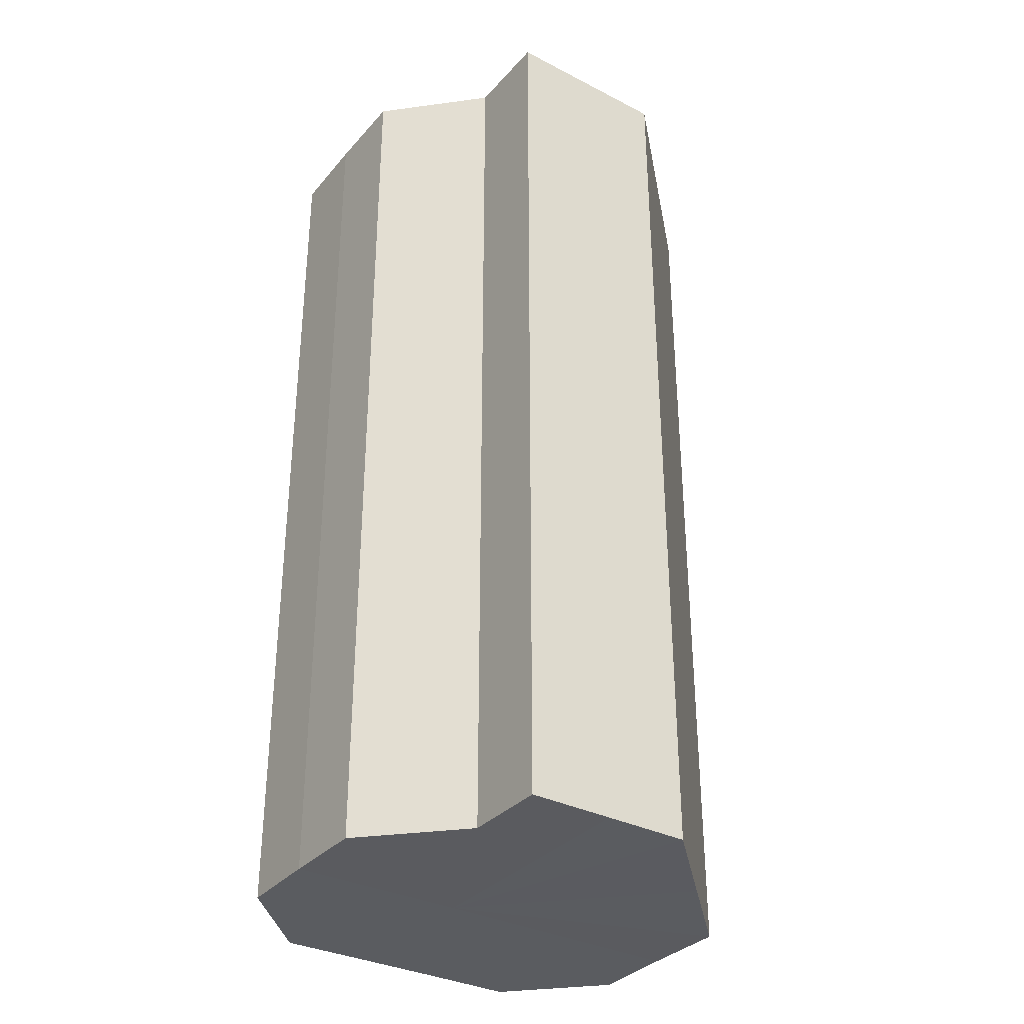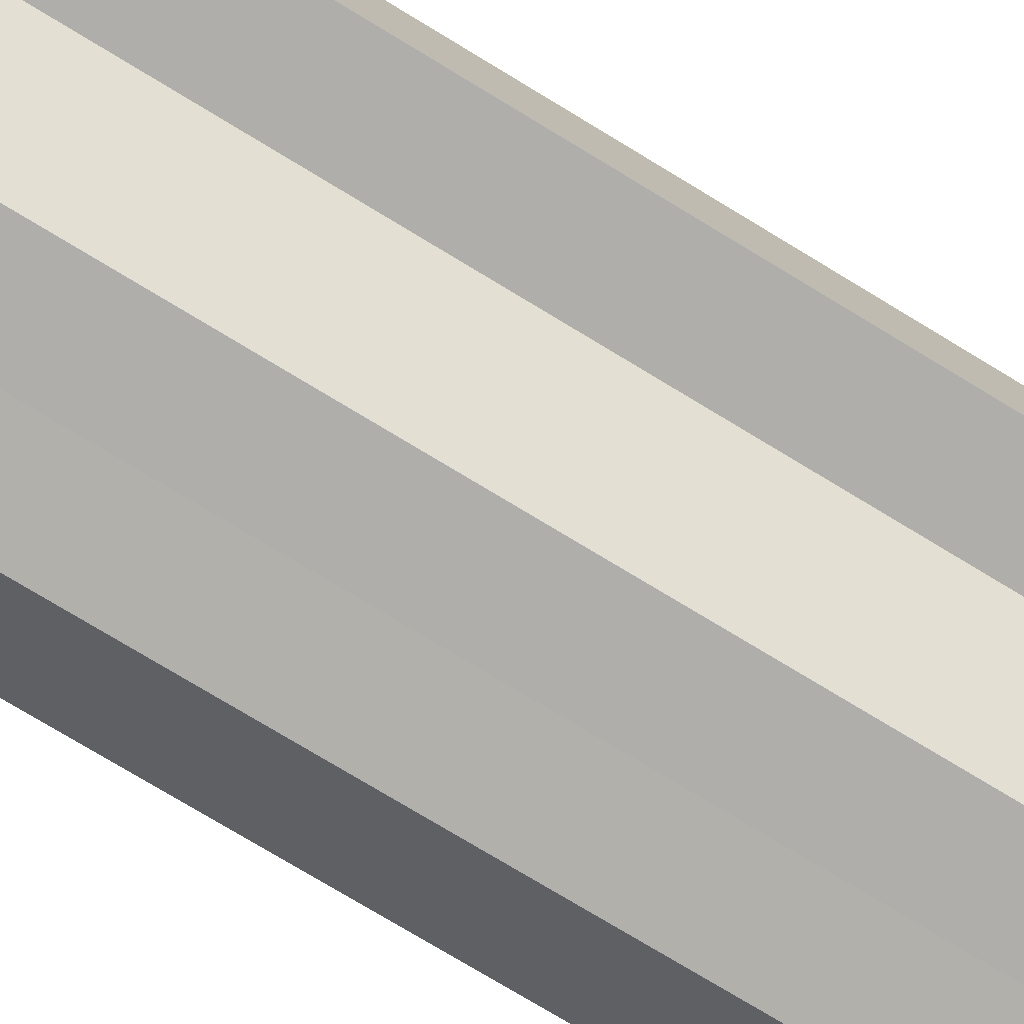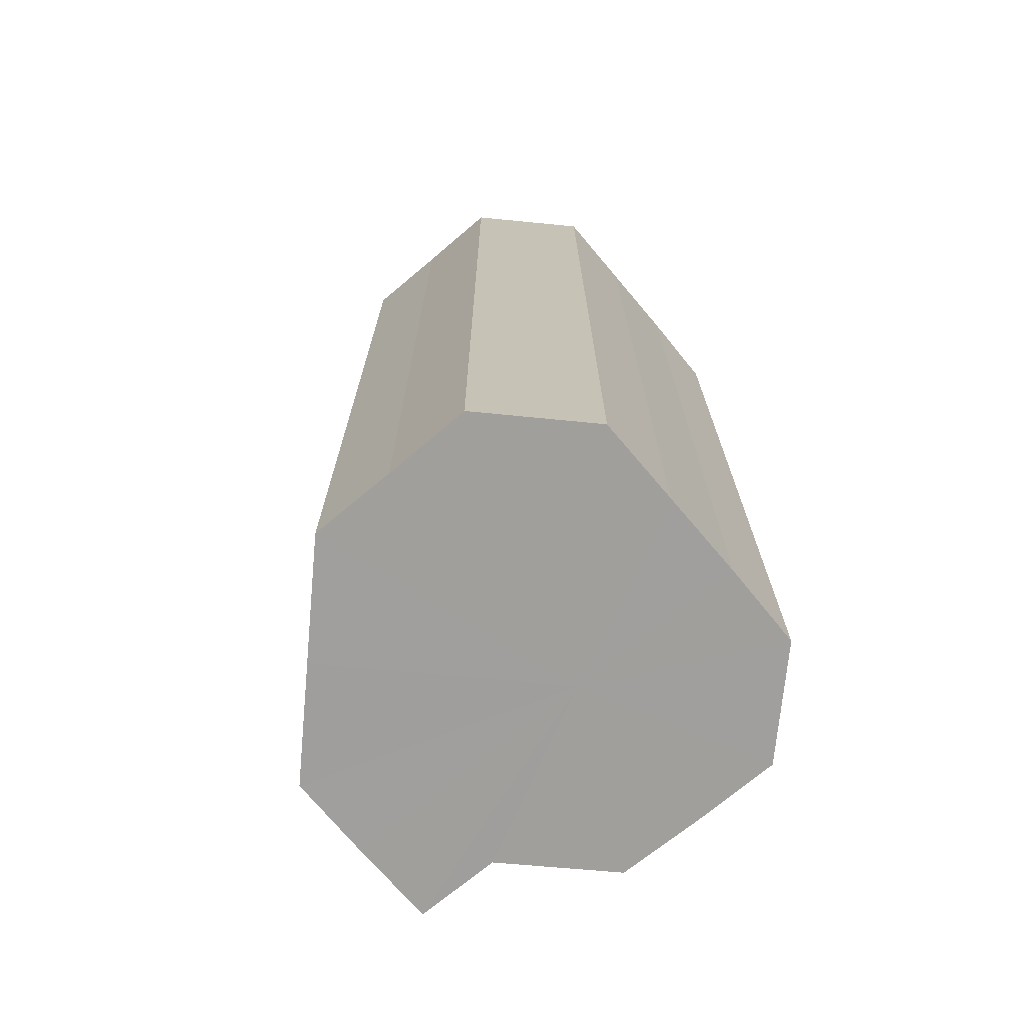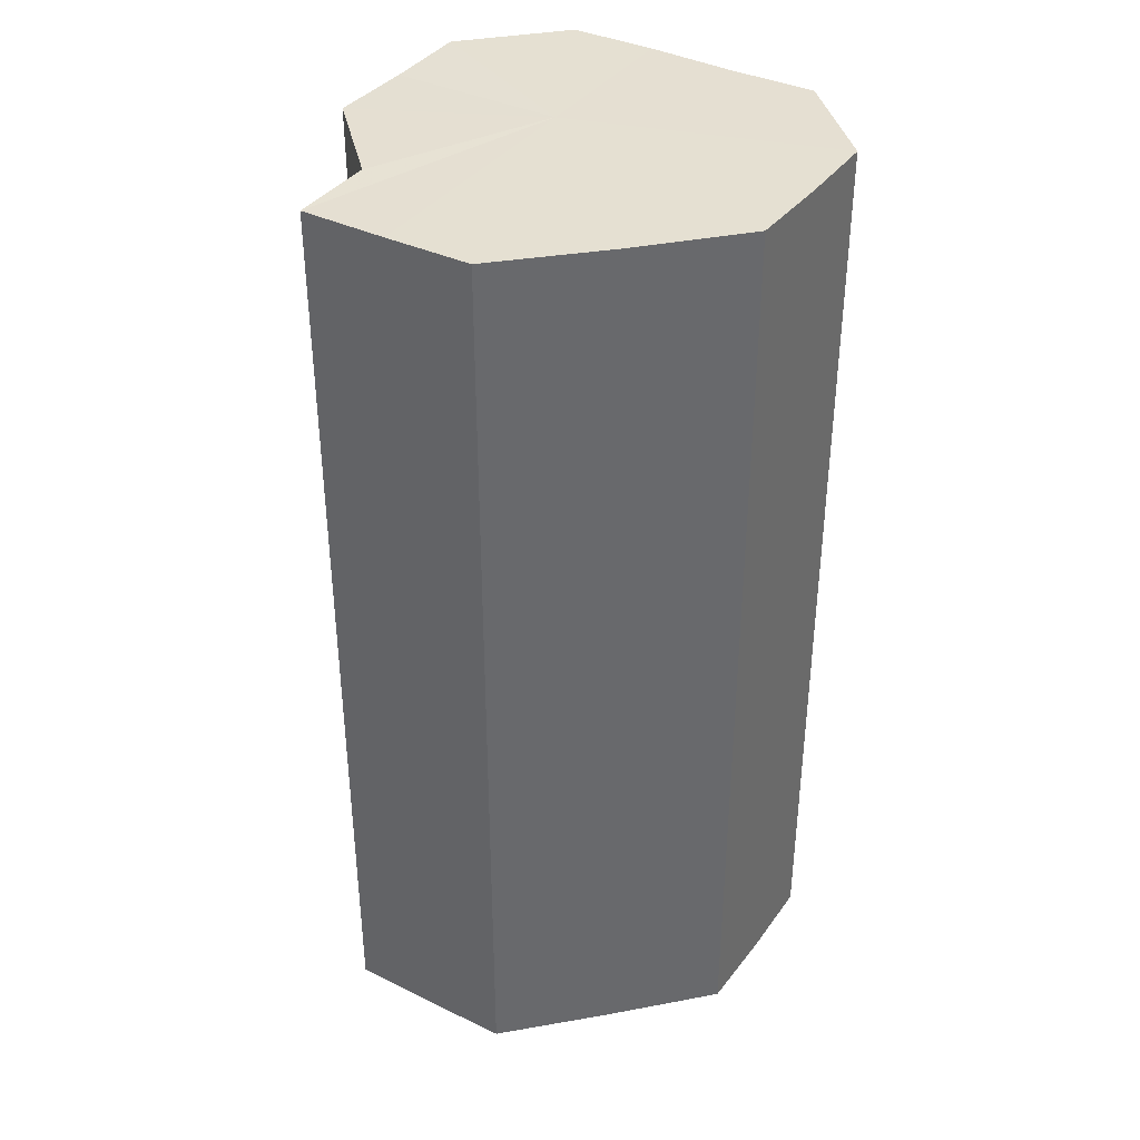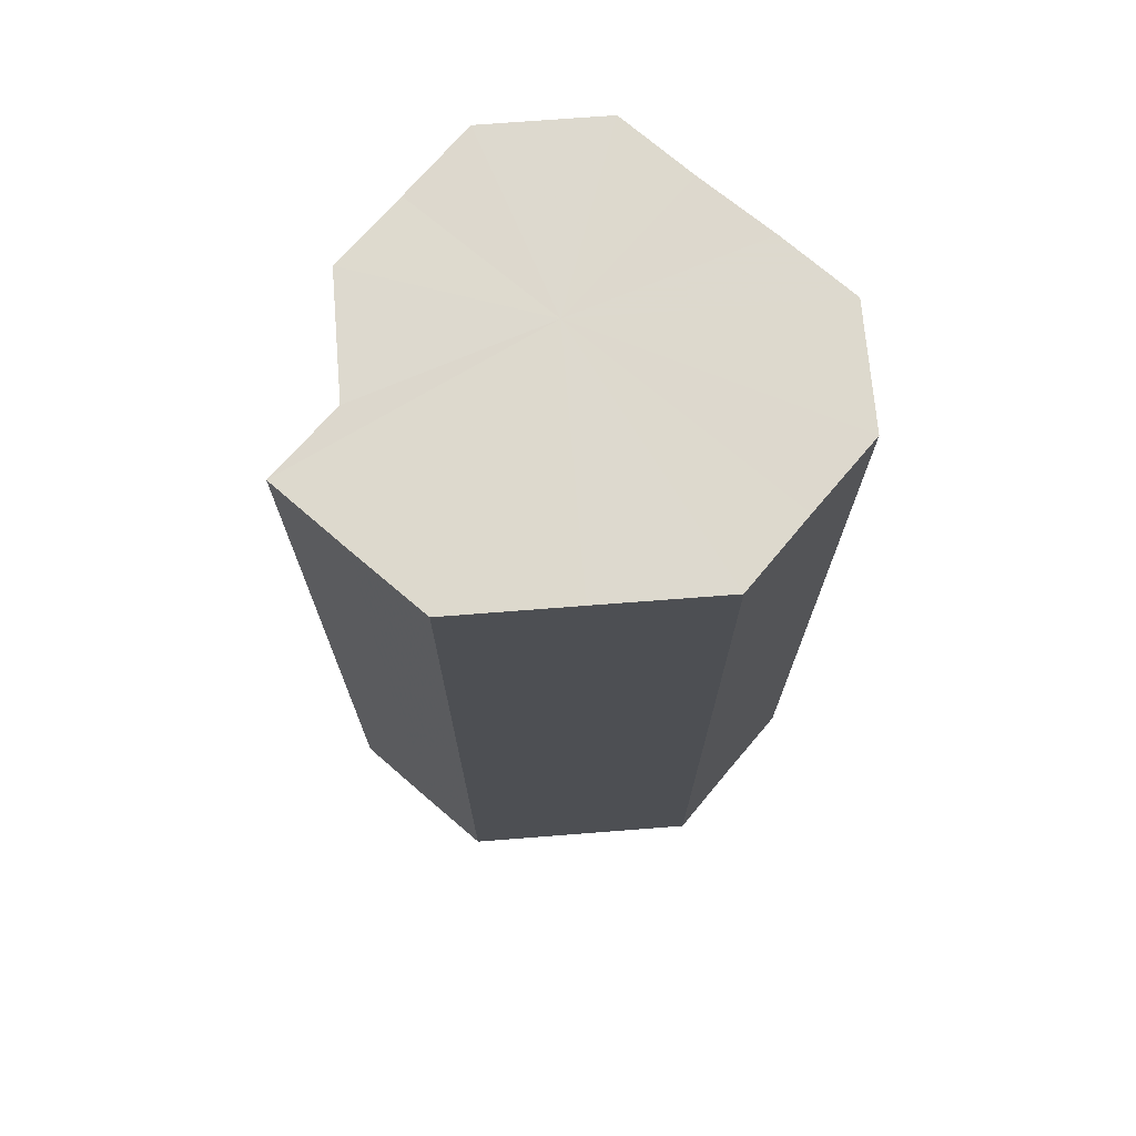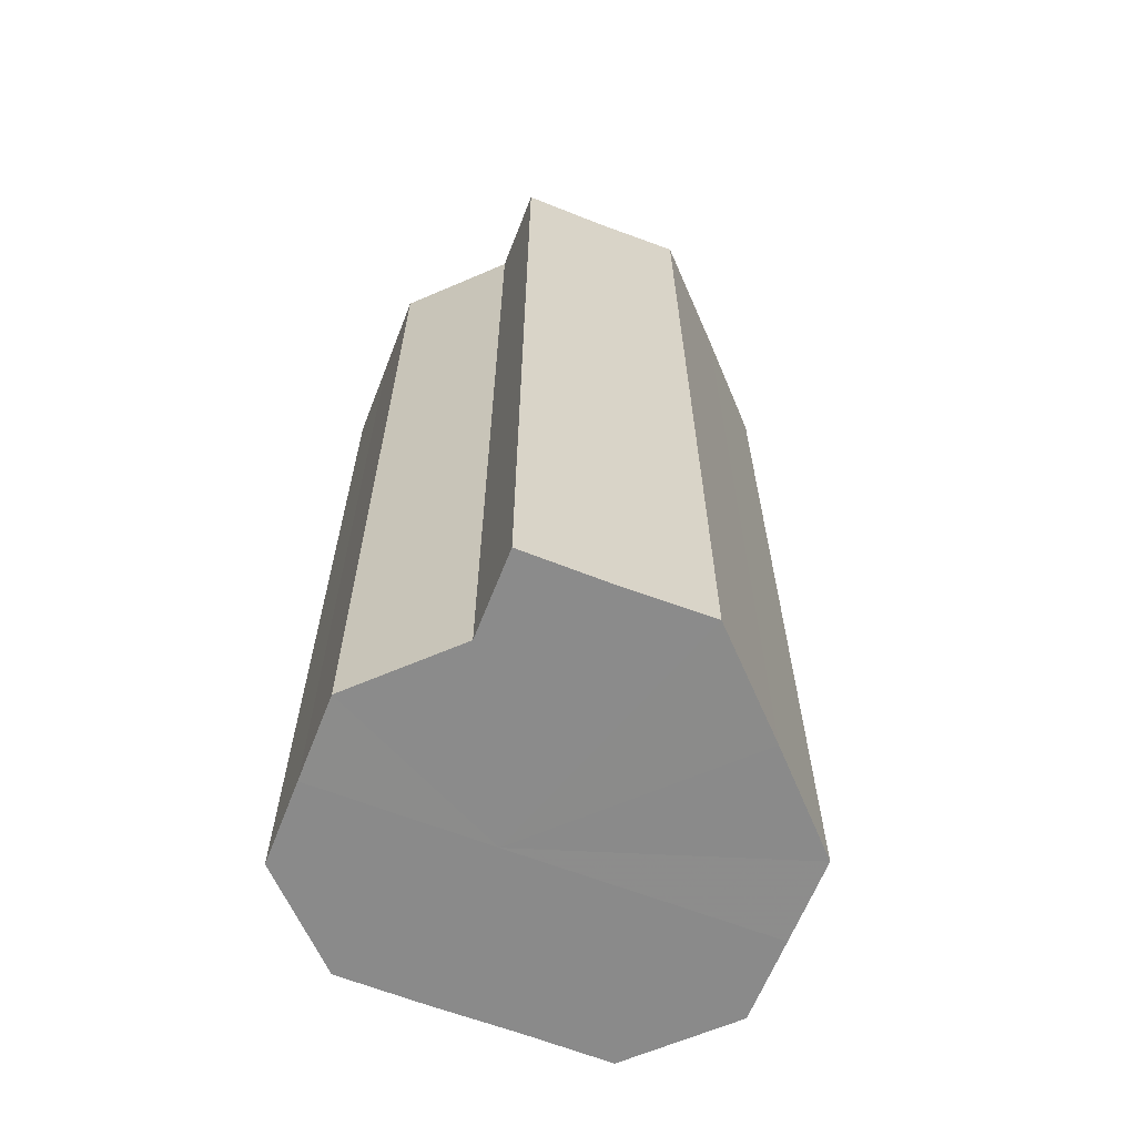
<metadata>
{"format":"obj","ext":"obj","renderer":"f3d","projection":"perspective","resolution":1024,"background":"white","views":[{"elev":-33.6,"azim":55.4,"up":"+Z"},{"elev":-77.8,"azim":59.0,"up":"+Y"},{"elev":-71.2,"azim":-140.2,"up":"+Z"},{"elev":37.6,"azim":122.1,"up":"+Z"},{"elev":72.0,"azim":130.4,"up":"+Z"},{"elev":-63.7,"azim":68.5,"up":"+Z"}]}
</metadata>
<code>
o 7348
v 2231 1872 10.8
v 2231 1872 10.8
v 2231 1872 10.69
v 2231 1872 10.8
v 2231 1872 10.69
v 2231 1872 10.8
v 2231 1872 10.69
v 2231 1872 10.8
v 2231 1872 10.69
v 2231 1872 10.8
v 2231 1872 10.69
v 2231 1872 10.8
v 2231 1872 10.69
v 2231 1872 10.8
v 2231 1872 10.69
v 2231 1872 10.8
v 2231 1872 10.69
v 2231 1872 10.8
v 2231 1872 10.69
v 2231 1872 10.8
v 2231 1872 10.69
v 2231 1872 10.8
v 2231 1872 10.69
v 2231 1872 10.8
v 2231 1872 10.69
v 2231 1872 10.8
v 2231 1872 10.69
v 2231 1872 10.8
v 2231 1872 10.69
v 2231 1872 10.8
v 2231 1872 10.69
v 2231 1872 10.8
v 2231 1872 10.69
v 2231 1872 10.8
v 2231 1872 10.69
v 2231 1872 10.8
v 2231 1872 10.69
v 2231 1872 10.8
v 2231 1872 10.69
v 2231 1872 10.8
v 2231 1872 10.69
v 2231 1872 10.8
v 2231 1872 10.69
v 2231 1872 10.8
v 2231 1872 10.69
v 2231 1872 10.8
v 2231 1872 10.69
v 2231 1872 10.8
v 2231 1872 10.69
v 2231 1872 10.8
v 2231 1872 10.69
v 2231 1872 10.8
v 2231 1872 10.69
v 2231 1872 10.8
v 2231 1872 10.69
v 2231 1872 10.8
v 2231 1872 10.69
v 2231 1872 10.8
v 2231 1872 10.69
v 2231 1872 10.8
v 2231 1872 10.69
v 2231 1872 10.8
v 2231 1872 10.8
v 2231 1872 10.8
v 2231 1872 10.8
v 2231 1872 10.8
v 2231 1872 10.8
v 2231 1872 10.8
v 2231 1872 10.8
v 2231 1872 10.8
v 2231 1872 10.8
v 2231 1872 10.8
v 2231 1872 10.8
v 2231 1872 10.8
v 2231 1872 10.8
v 2231 1872 10.8
v 2231 1872 10.69
v 2231 1872 10.69
v 2231 1872 10.69
v 2231 1872 10.69
v 2231 1872 10.69
v 2231 1872 10.69
v 2231 1872 10.69
v 2231 1872 10.69
v 2231 1872 10.69
v 2231 1872 10.69
v 2231 1872 10.69
v 2231 1872 10.69
v 2231 1872 10.69
v 2231 1872 10.69
v 2231 1872 10.69
v 2231 1872 10.69
f 1 2 3
f 2 4 5
f 6 1 7
f 4 8 9
f 10 6 11
f 8 12 13
f 12 14 15
f 16 10 17
f 18 16 19
f 20 18 21
f 22 20 23
f 24 22 25
f 26 24 27
f 28 26 29
f 30 28 31
f 31 32 33
f 33 34 35
f 35 36 37
f 37 38 39
f 39 40 41
f 41 42 43
f 43 44 45
f 45 46 47
f 47 48 49
f 49 50 51
f 51 52 53
f 53 54 55
f 55 56 57
f 57 58 59
f 59 60 61
f 62 60 63
f 62 64 60
f 62 63 65
f 62 66 64
f 62 65 67
f 62 68 66
f 62 67 69
f 62 70 68
f 62 69 71
f 62 72 70
f 62 71 73
f 62 74 72
f 62 73 75
f 62 76 74
f 62 75 76
f 77 78 79
f 77 80 78
f 77 79 81
f 77 82 80
f 77 81 83
f 77 84 82
f 77 83 85
f 77 86 84
f 77 85 87
f 77 88 86
f 77 87 89
f 77 90 88
f 77 89 91
f 77 92 90
f 77 91 92

</code>
